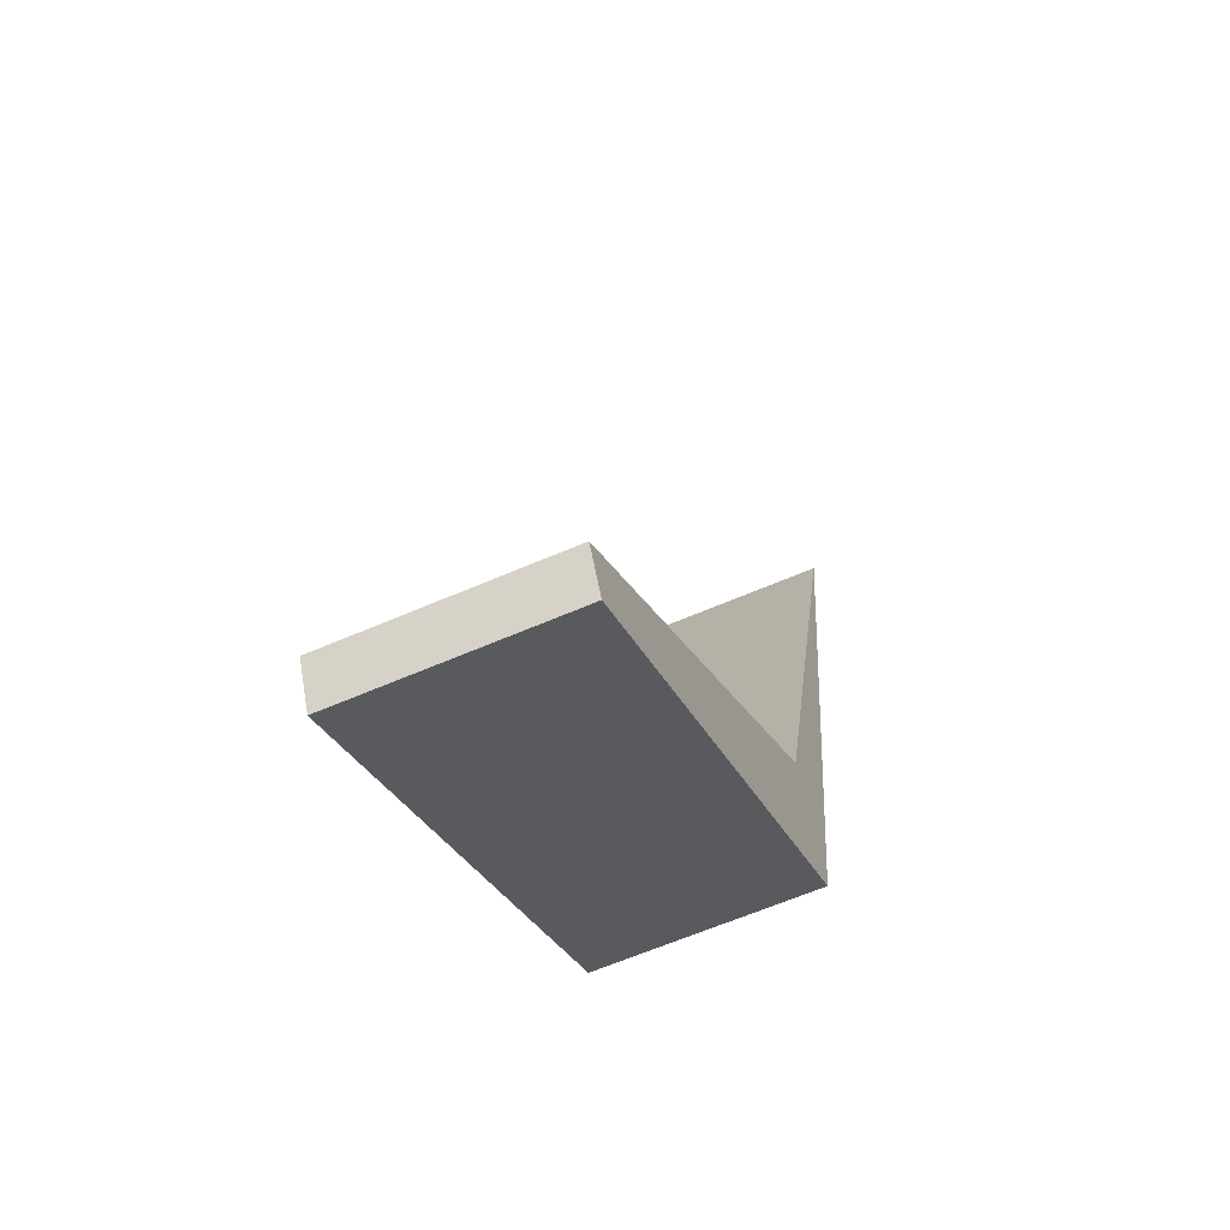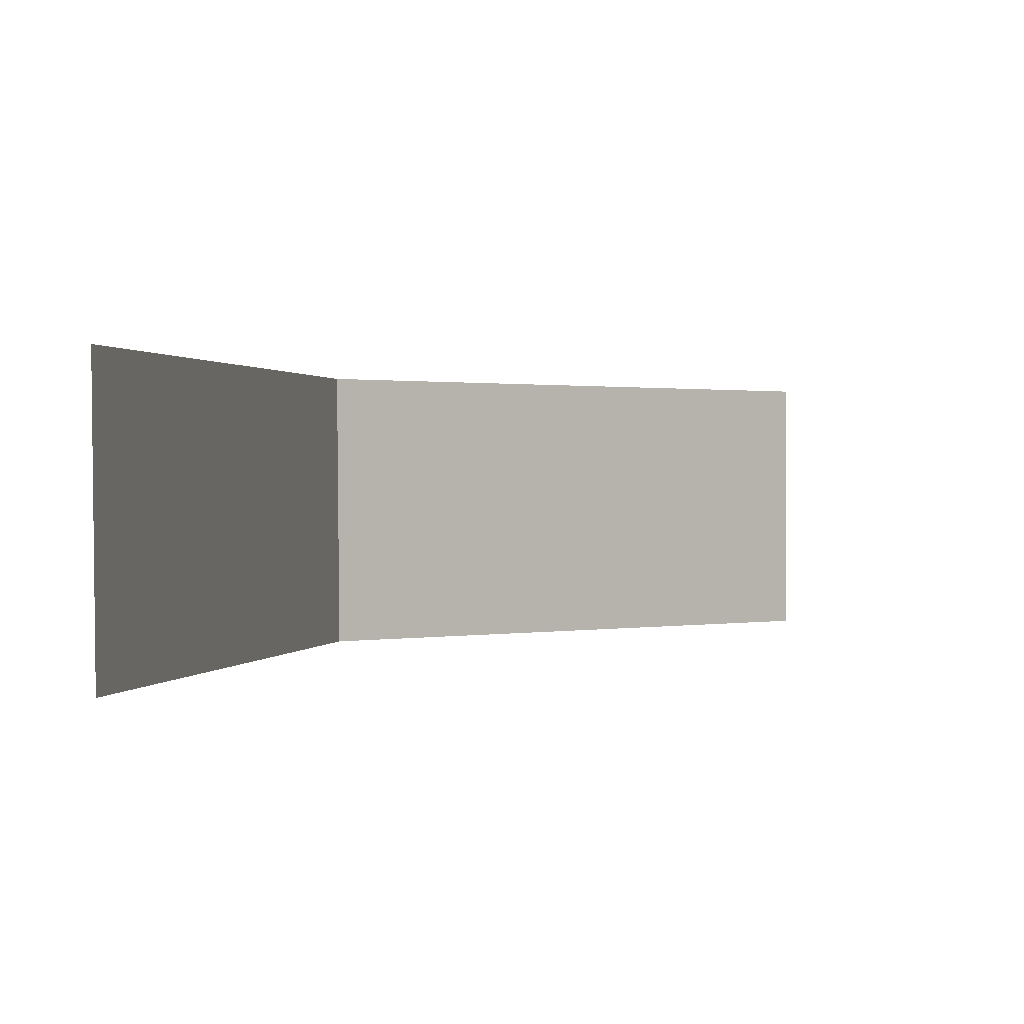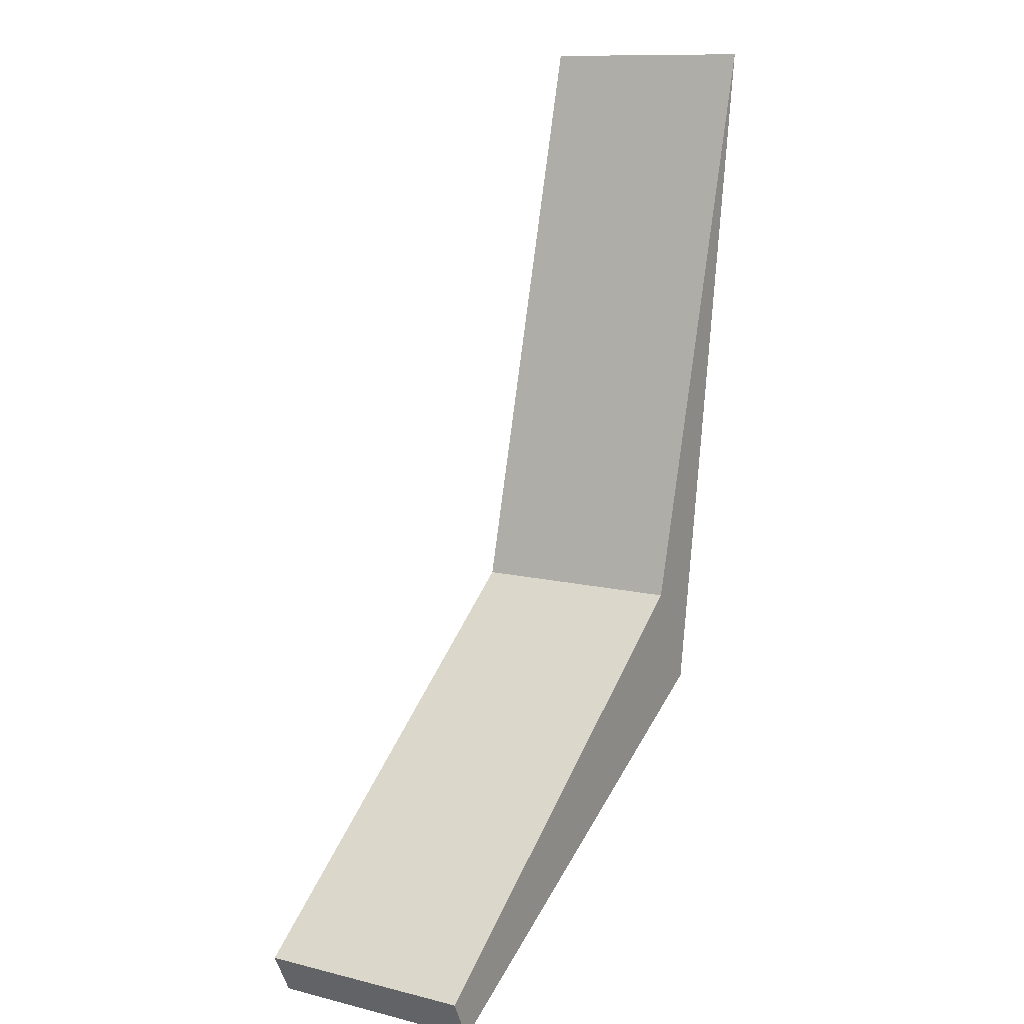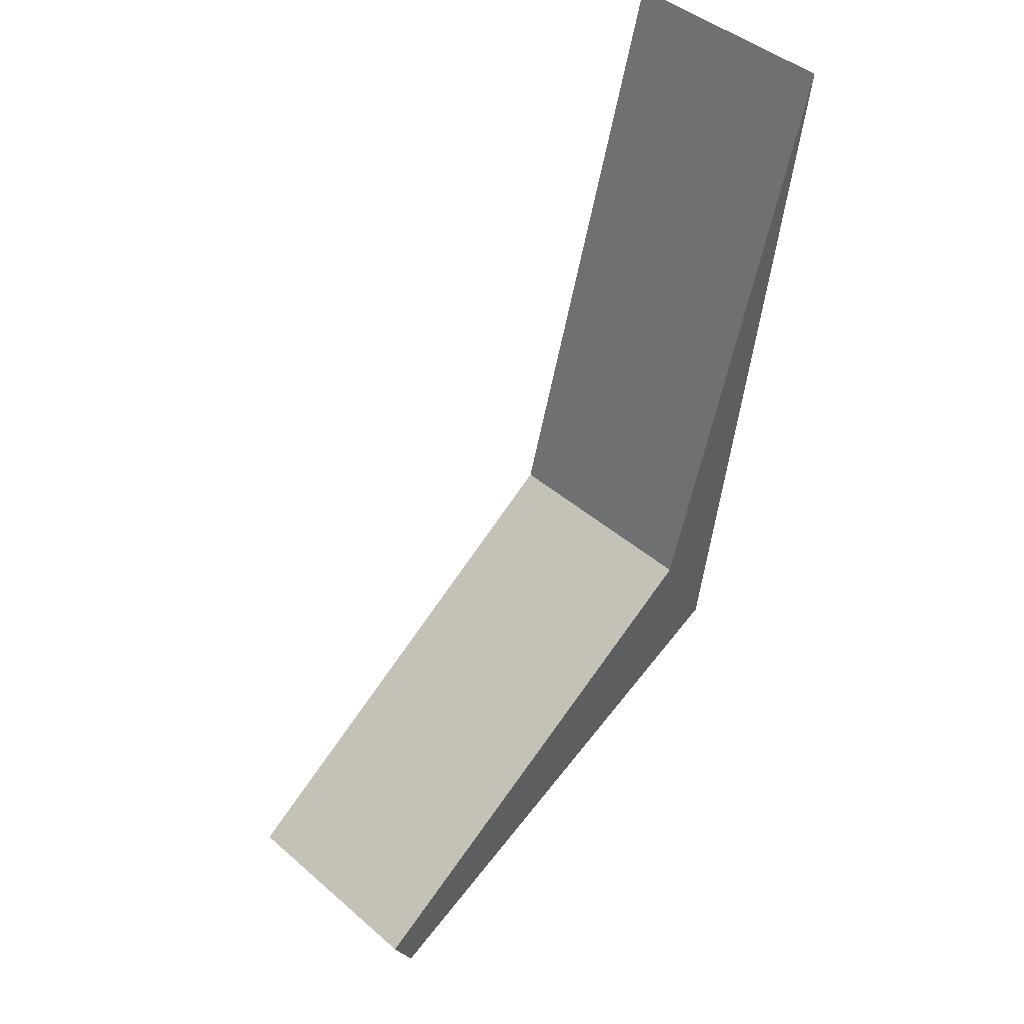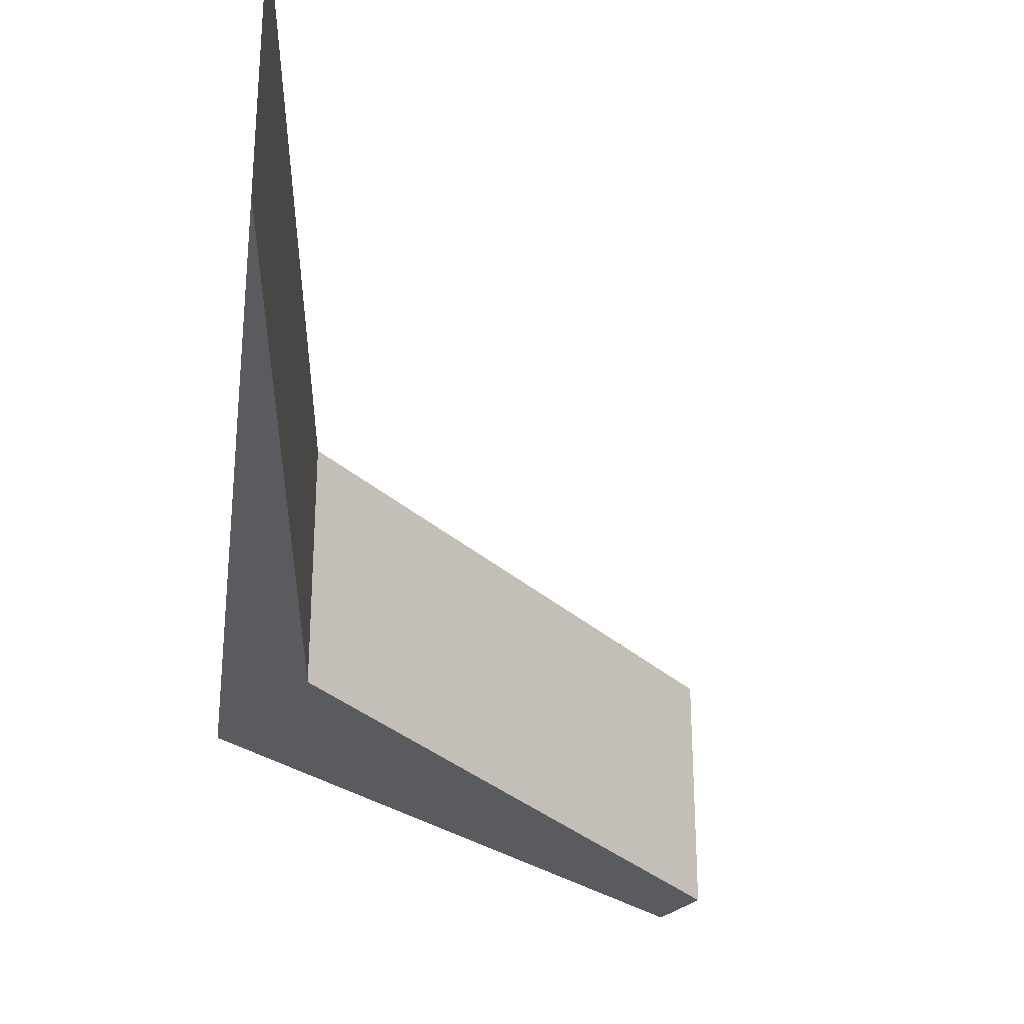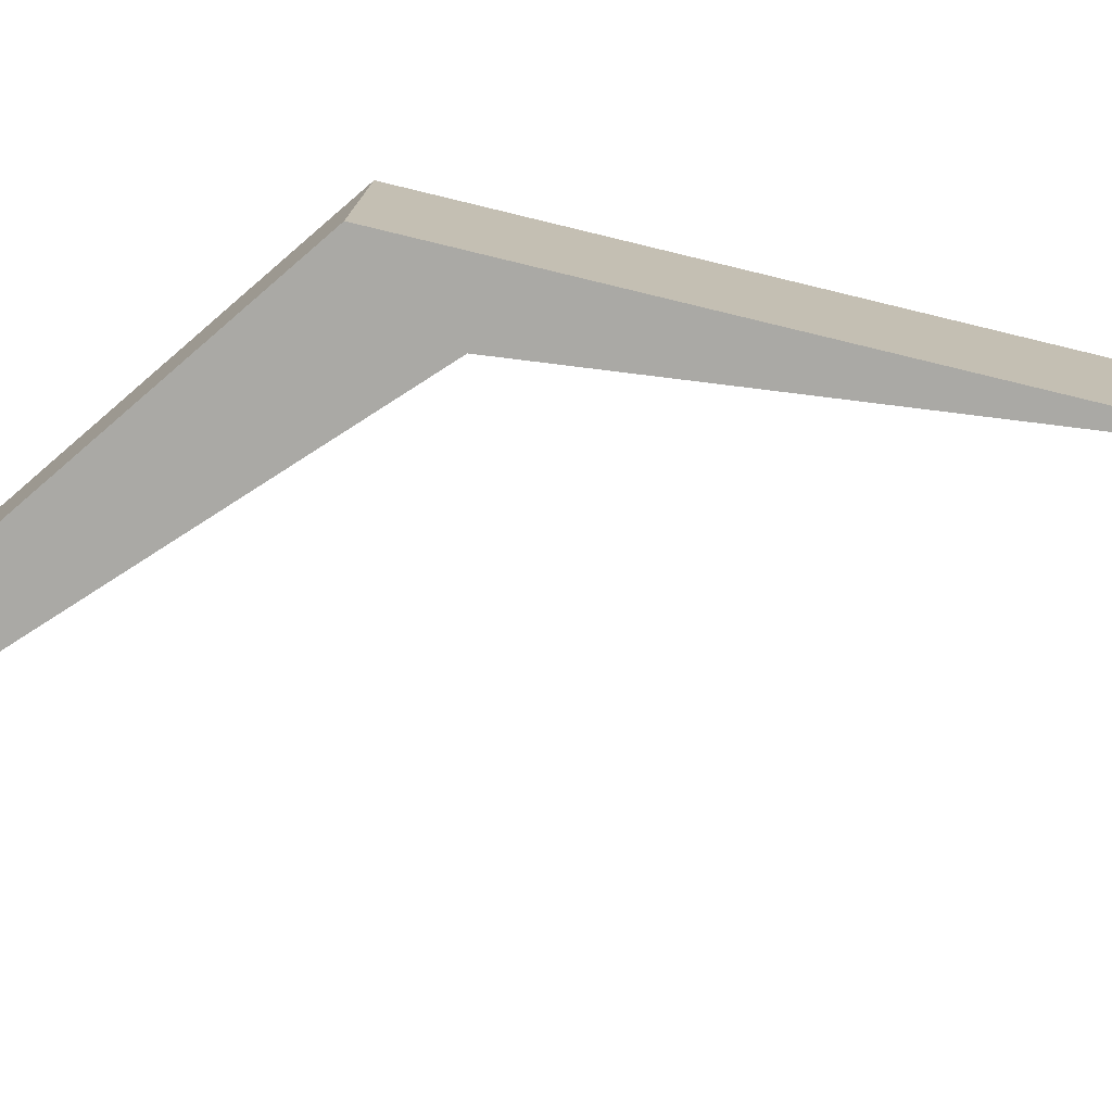
<metadata>
{"format":"obj","ext":"obj","renderer":"f3d","projection":"perspective","resolution":1024,"background":"white","views":[{"elev":-59.0,"azim":114.0,"up":"+Z"},{"elev":0.7,"azim":-3.8,"up":"+Y"},{"elev":15.2,"azim":121.2,"up":"+Z"},{"elev":46.5,"azim":135.8,"up":"+Z"},{"elev":-33.3,"azim":-15.0,"up":"+Y"},{"elev":-75.4,"azim":-111.8,"up":"+Y"}]}
</metadata>
<code>
o Leg4L_Plane.013
v -2.22 -0.6806 8.143
v -4.888 -0.6806 10.04
v -2.356 -0.6806 7.864
v -5.222 -0.6806 9.351
v -5.84 -0.6805 13.66
v -2.232 0.6855 8.186
v -4.899 0.6856 10.08
v -2.367 0.6855 7.907
v -5.233 0.6856 9.395
v -5.851 0.6856 13.71
f 1 3 4 2
f 6 7 9 8
f 4 5 2
f 9 7 10
f 5 4 9 10
f 2 5 10 7
f 4 3 8 9
f 1 2 7 6
f 3 1 6 8

</code>
